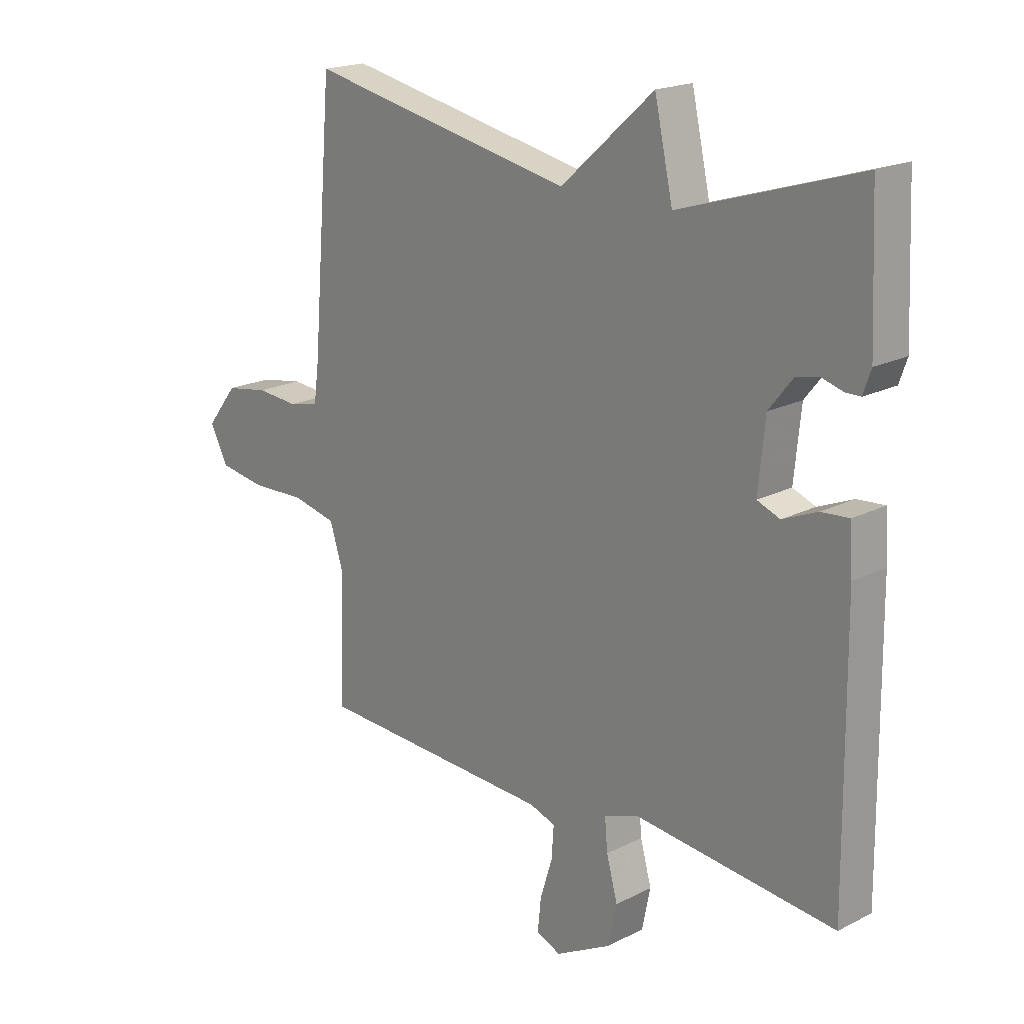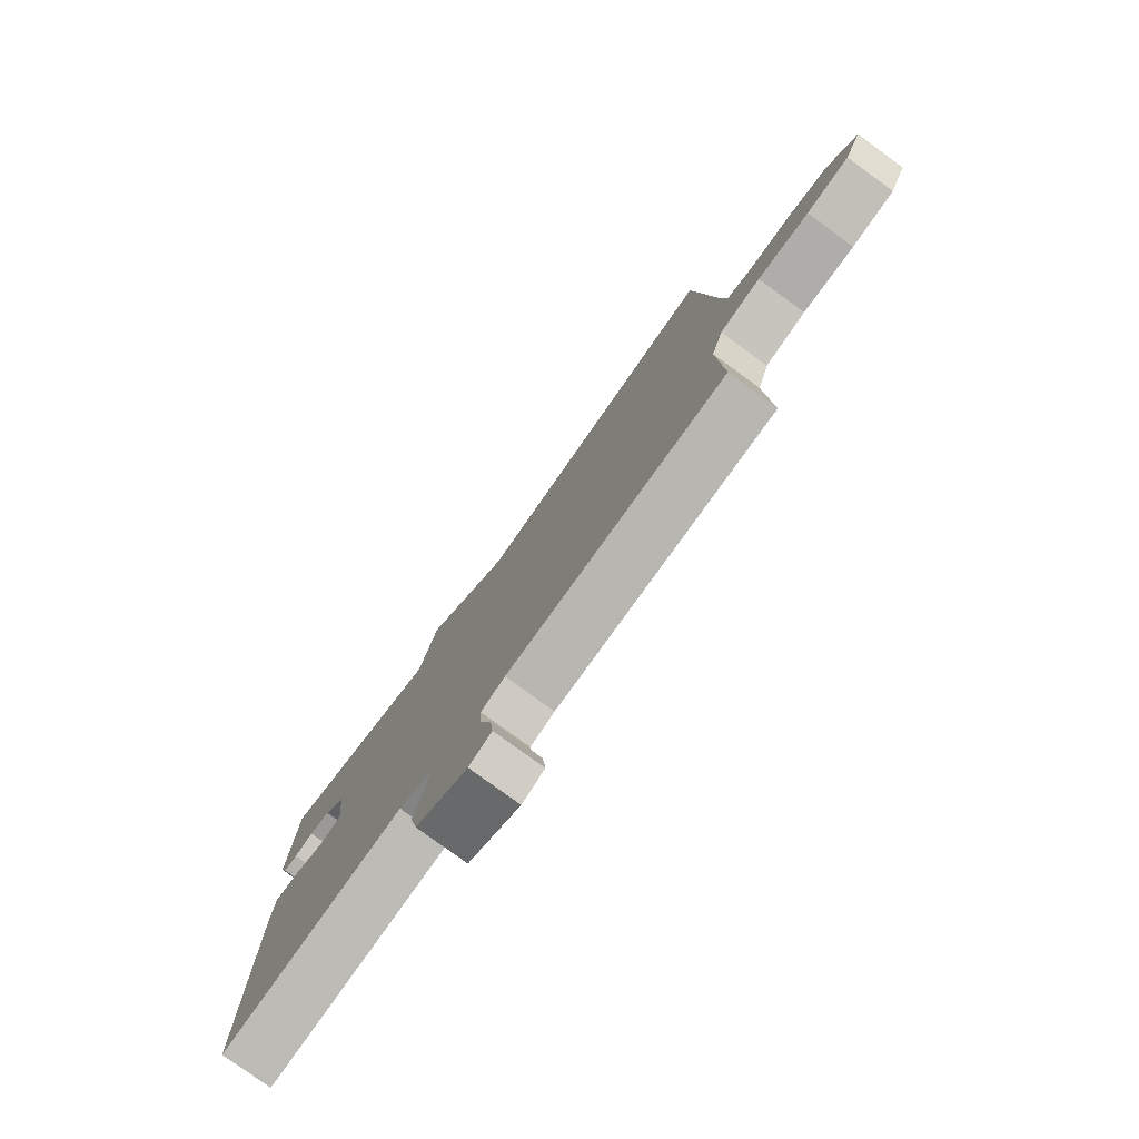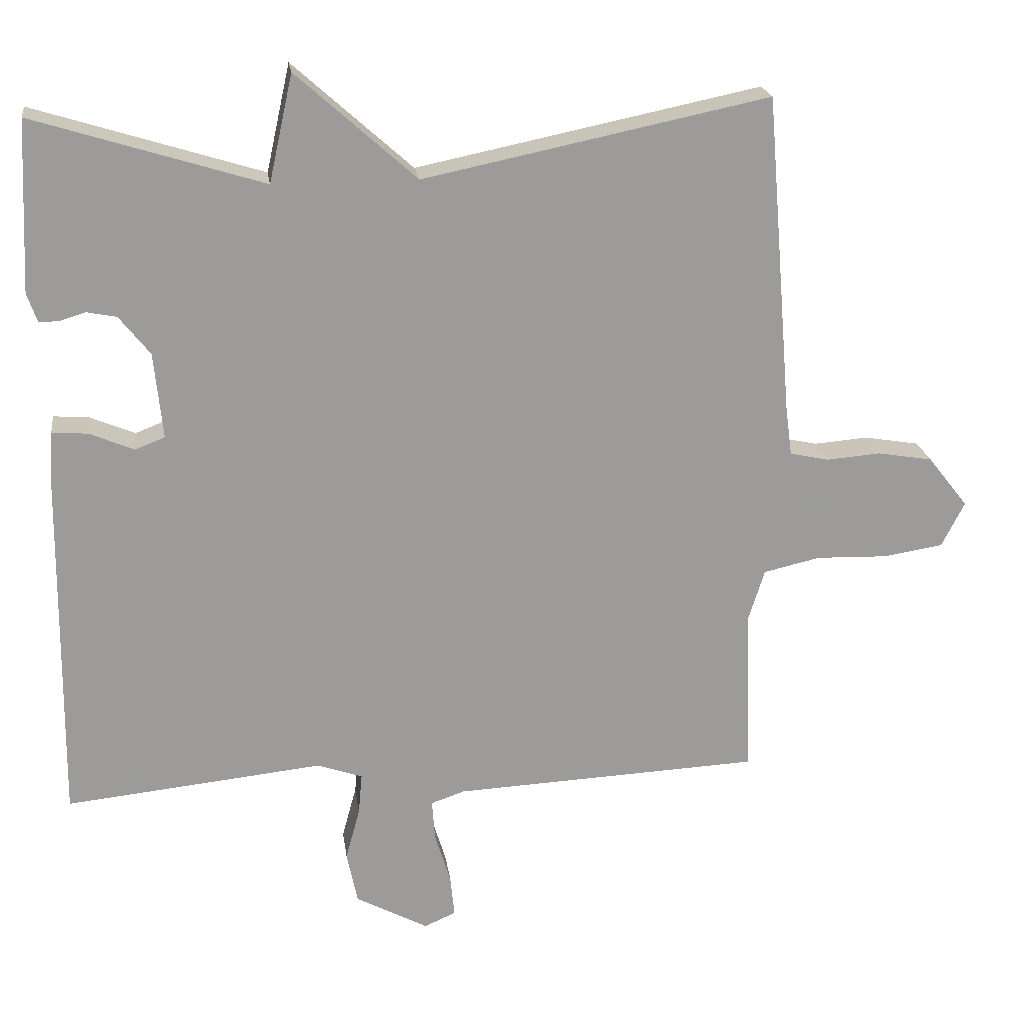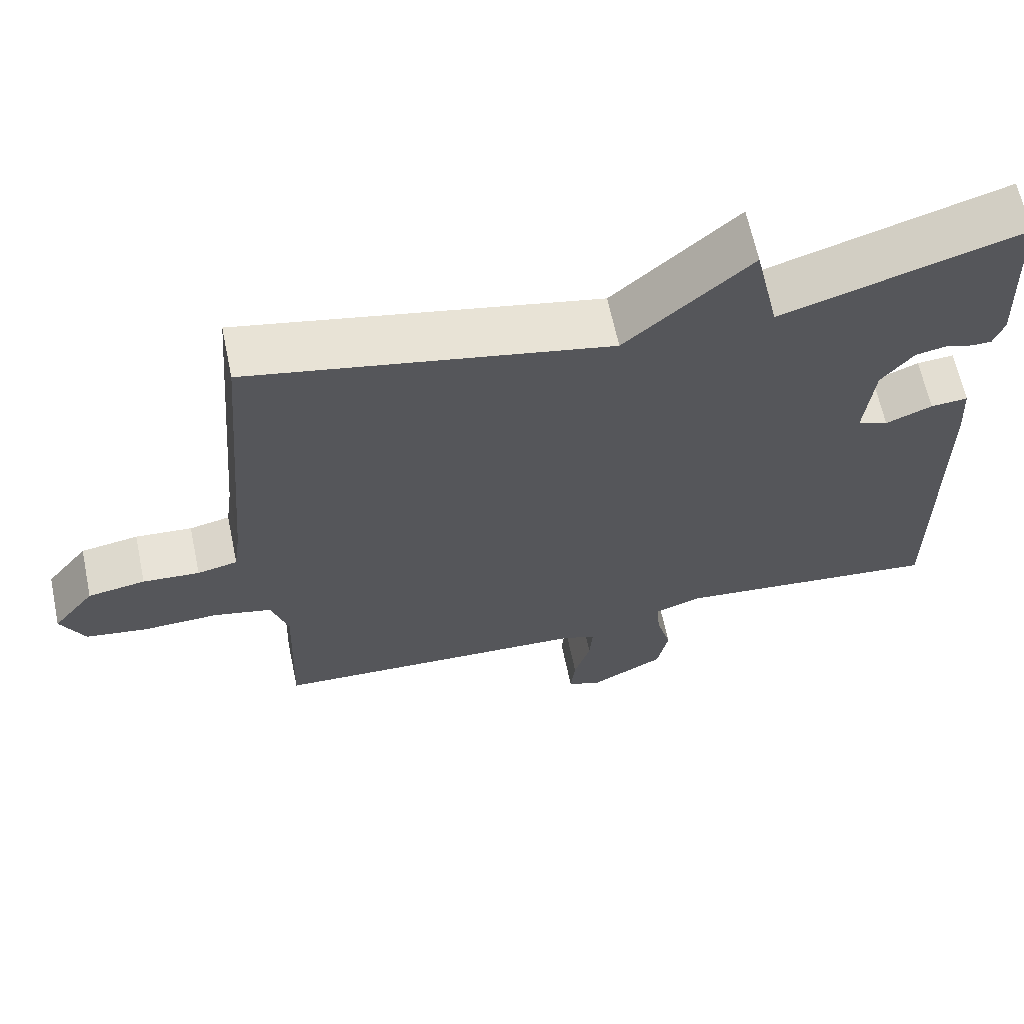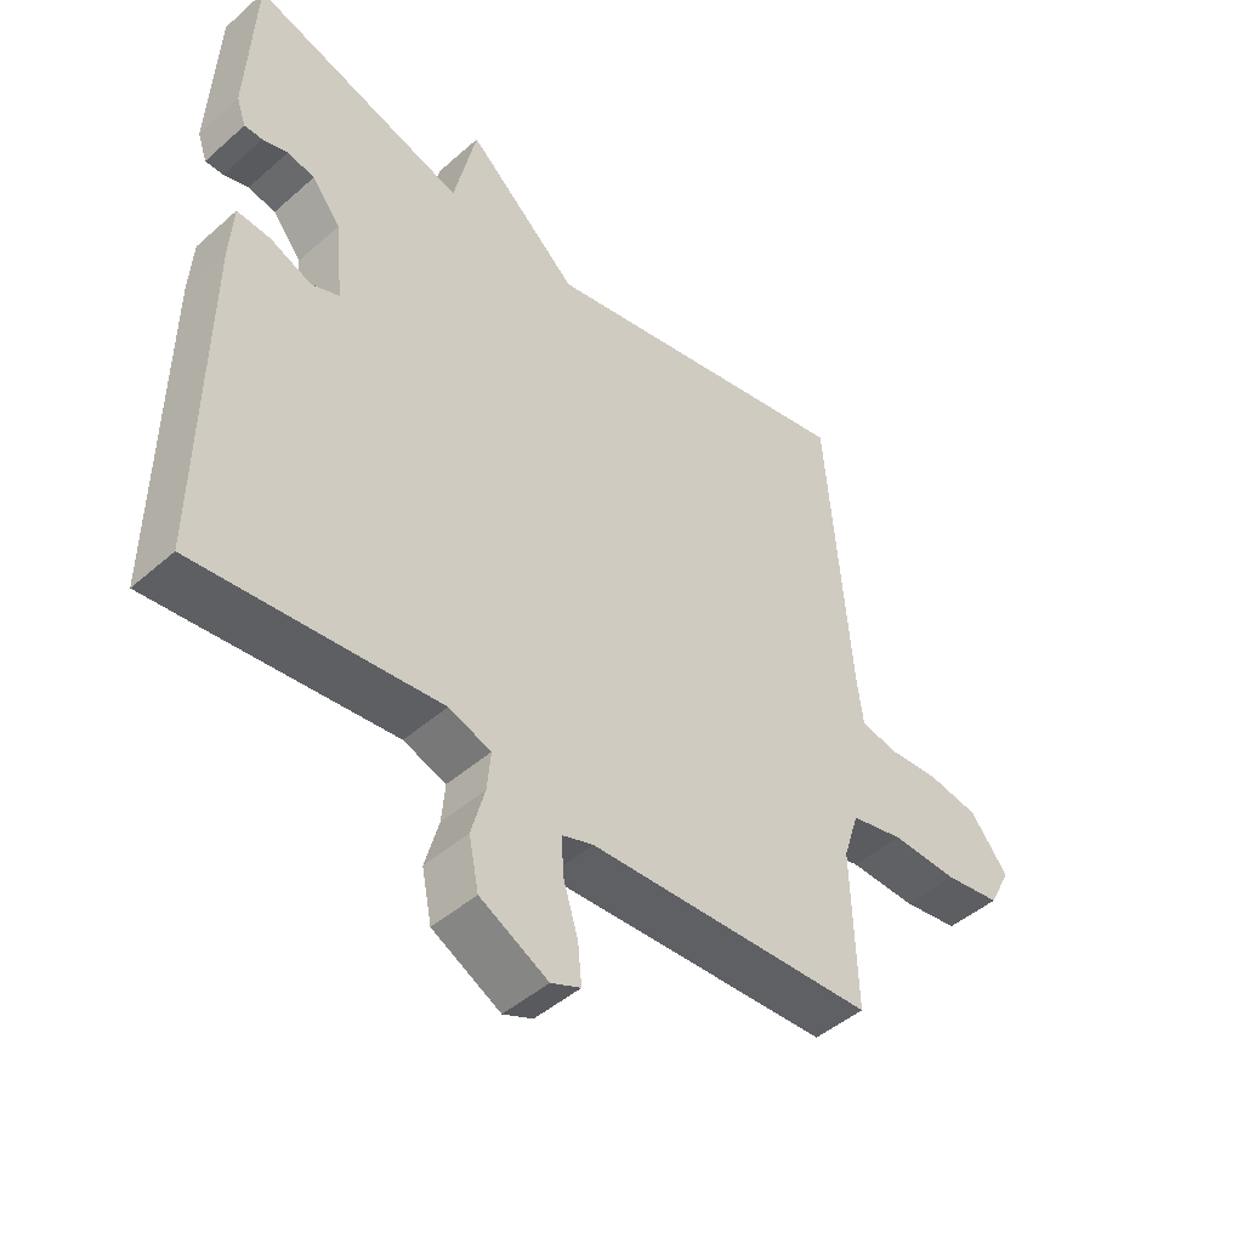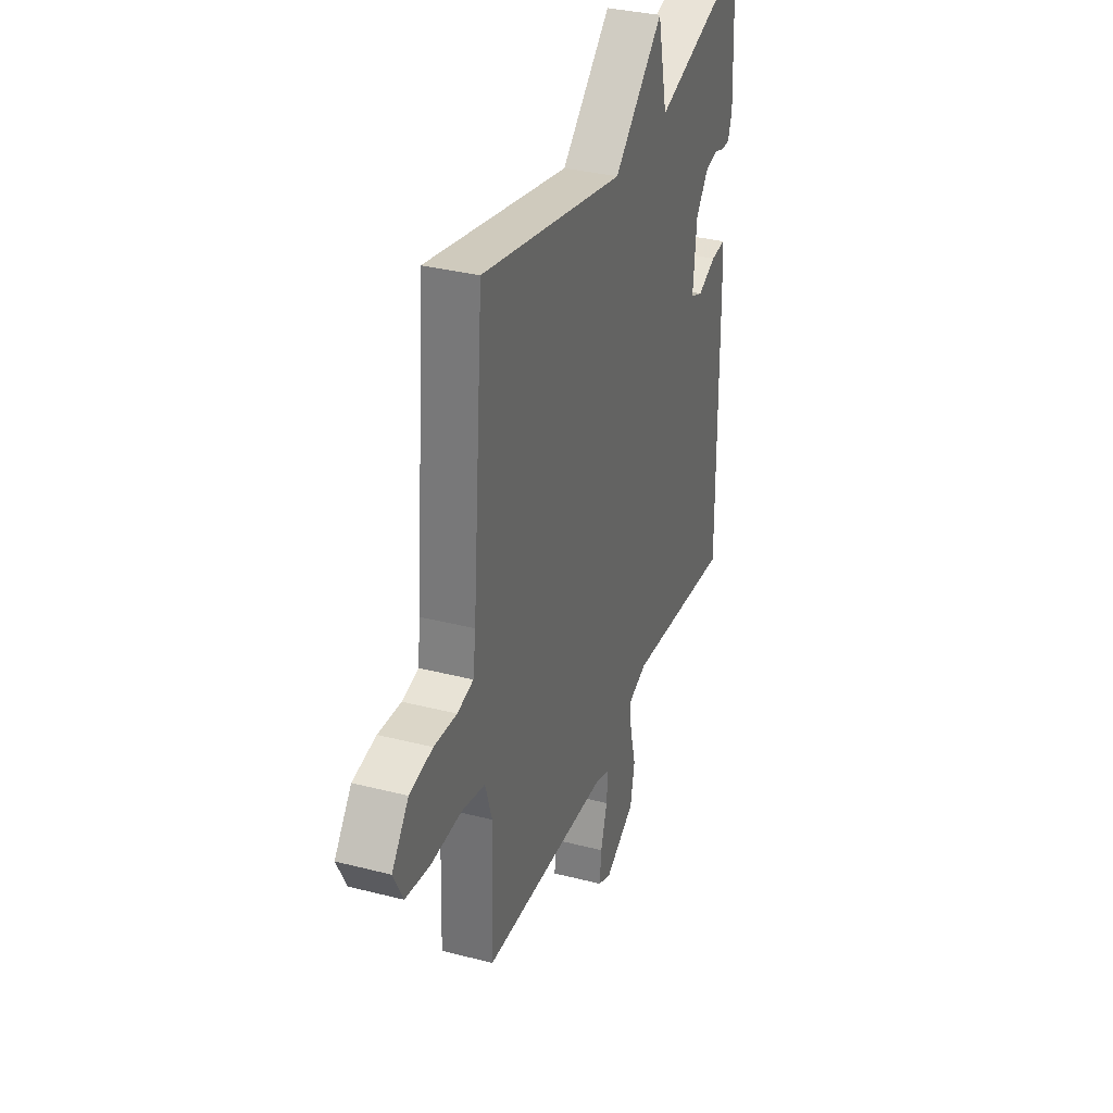
<metadata>
{"format":"obj","ext":"obj","renderer":"f3d","projection":"perspective","resolution":1024,"background":"white","views":[{"elev":19.3,"azim":46.3,"up":"+Z"},{"elev":-79.0,"azim":-126.0,"up":"+Z"},{"elev":20.8,"azim":172.2,"up":"+Z"},{"elev":64.4,"azim":-11.9,"up":"+Z"},{"elev":-46.1,"azim":135.0,"up":"+Z"},{"elev":33.6,"azim":-70.7,"up":"+Z"}]}
</metadata>
<code>
v 0.5 0.07 0.5
v 0.511 0.07 0.263
v 0.497 0.07 0.223
v 0.47 0.07 0.223
v 0.433 0.07 0.234
v 0.392 0.07 0.226
v 0.349 0.07 0.172
v 0.337 0.07 0.052
v 0.378 0.07 0.036
v 0.44 0.07 0.062
v 0.49 0.07 0.066
v 0.495 0.07 -0.015
v 0.5 0.07 -0.5
v 0.141 0.07 -0.463
v 0.078 0.07 -0.485
v 0.083 0.07 -0.542
v 0.103 0.07 -0.615
v 0.088 0.07 -0.688
v -0.013 0.07 -0.742
v -0.057 0.07 -0.723
v -0.051 0.07 -0.664
v -0.029 0.07 -0.593
v -0.025 0.07 -0.536
v -0.072 0.07 -0.52
v -0.5 0.07 -0.5
v -0.492 0.07 -0.268
v -0.515 0.07 -0.195
v -0.594 0.07 -0.177
v -0.694 0.07 -0.18
v -0.777 0.07 -0.167
v -0.809 0.07 -0.104
v -0.753 0.07 -0.033
v -0.676 0.07 -0.02
v -0.6 0.07 -0.026
v -0.546 0.07 -0.014
v -0.537 0.07 0.054
v -0.5 0.07 0.5
v -0.019 0.07 0.401
v 0.148 0.07 0.55
v 0.181 0.07 0.401
v 0.5 0 0.5
v 0.511 0 0.263
v 0.497 0 0.223
v 0.47 0 0.223
v 0.433 0 0.234
v 0.392 0 0.226
v 0.349 0 0.172
v 0.337 0 0.052
v 0.378 0 0.036
v 0.44 0 0.062
v 0.49 0 0.066
v 0.495 0 -0.015
v 0.5 0 -0.5
v 0.141 0 -0.463
v 0.078 0 -0.485
v 0.083 0 -0.542
v 0.103 0 -0.615
v 0.088 0 -0.688
v -0.013 0 -0.742
v -0.057 0 -0.723
v -0.051 0 -0.664
v -0.029 0 -0.593
v -0.025 0 -0.536
v -0.072 0 -0.52
v -0.5 0 -0.5
v -0.492 0 -0.268
v -0.515 0 -0.195
v -0.594 0 -0.177
v -0.694 0 -0.18
v -0.777 0 -0.167
v -0.809 0 -0.104
v -0.753 0 -0.033
v -0.676 0 -0.02
v -0.6 0 -0.026
v -0.546 0 -0.014
v -0.537 0 0.054
v -0.5 0 0.5
v -0.019 0 0.401
v 0.148 0 0.55
v 0.181 0 0.401
f 38 39 40
f 36 37 38
f 35 36 38 40
f 32 33 34
f 31 32 34
f 30 31 34
f 29 30 34
f 28 29 34
f 27 28 34 35
f 35 40 1
f 27 35 1
f 26 27 1
f 20 21 22
f 19 20 22
f 18 19 22
f 17 18 22
f 16 17 22
f 15 16 22 23
f 12 13 14
f 11 12 14
f 10 11 14
f 9 10 14
f 8 9 14 15
f 15 23 24
f 8 15 24
f 7 8 24
f 3 4 5
f 2 3 5
f 1 2 5
f 1 5 6
f 25 26 1
f 24 25 1
f 7 24 1
f 1 6 7
f 80 79 78
f 78 77 76
f 80 78 76 75
f 74 73 72
f 74 72 71
f 74 71 70
f 74 70 69
f 74 69 68
f 75 74 68 67
f 41 80 75
f 41 75 67
f 41 67 66
f 62 61 60
f 62 60 59
f 62 59 58
f 62 58 57
f 62 57 56
f 63 62 56 55
f 54 53 52
f 54 52 51
f 54 51 50
f 54 50 49
f 55 54 49 48
f 64 63 55
f 64 55 48
f 64 48 47
f 45 44 43
f 45 43 42
f 45 42 41
f 46 45 41
f 41 66 65
f 41 65 64
f 41 64 47
f 47 46 41
f 1 41 42 2
f 2 42 43 3
f 3 43 44 4
f 4 44 45 5
f 5 45 46 6
f 6 46 47 7
f 7 47 48 8
f 8 48 49 9
f 9 49 50 10
f 10 50 51 11
f 11 51 52 12
f 12 52 53 13
f 13 53 54 14
f 14 54 55 15
f 15 55 56 16
f 16 56 57 17
f 17 57 58 18
f 18 58 59 19
f 19 59 60 20
f 20 60 61 21
f 21 61 62 22
f 22 62 63 23
f 23 63 64 24
f 24 64 65 25
f 25 65 66 26
f 26 66 67 27
f 27 67 68 28
f 28 68 69 29
f 29 69 70 30
f 30 70 71 31
f 31 71 72 32
f 32 72 73 33
f 33 73 74 34
f 34 74 75 35
f 35 75 76 36
f 36 76 77 37
f 37 77 78 38
f 38 78 79 39
f 39 79 80 40
f 40 80 41 1

</code>
